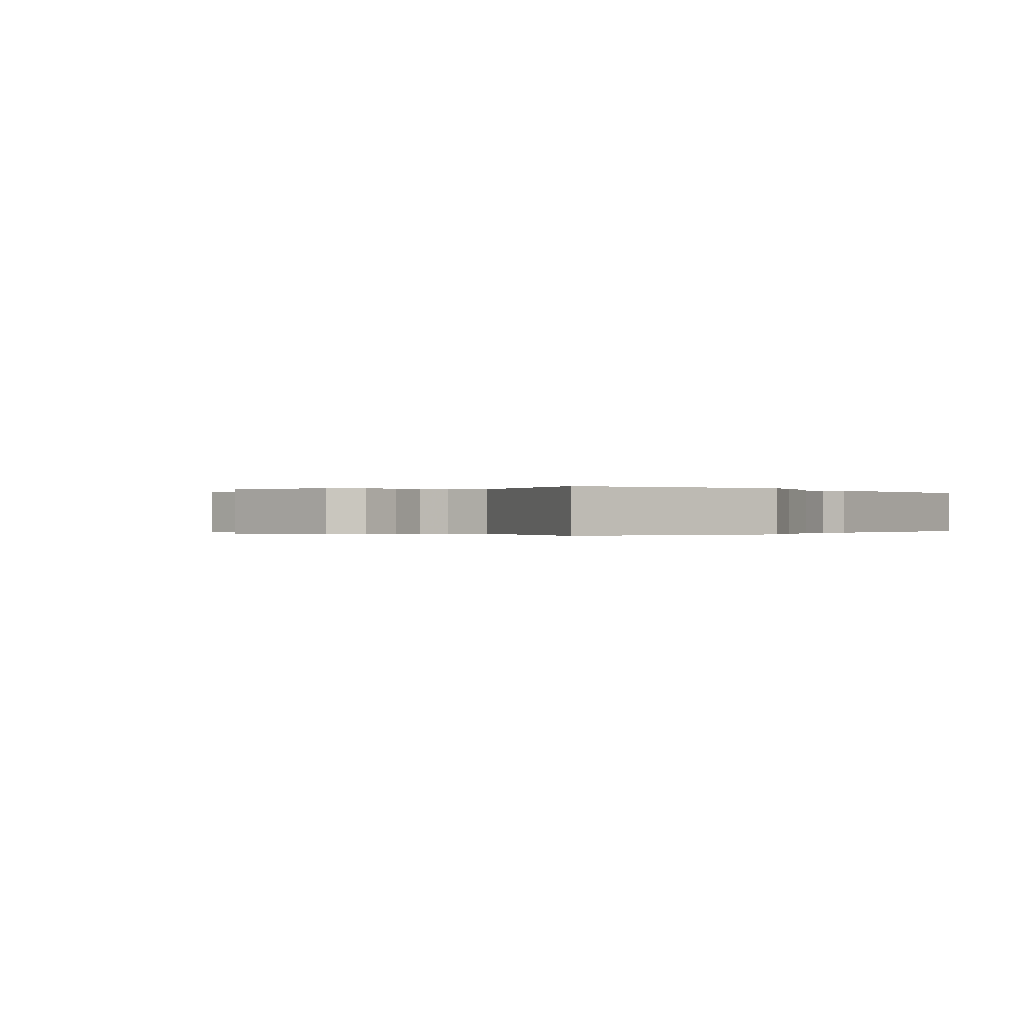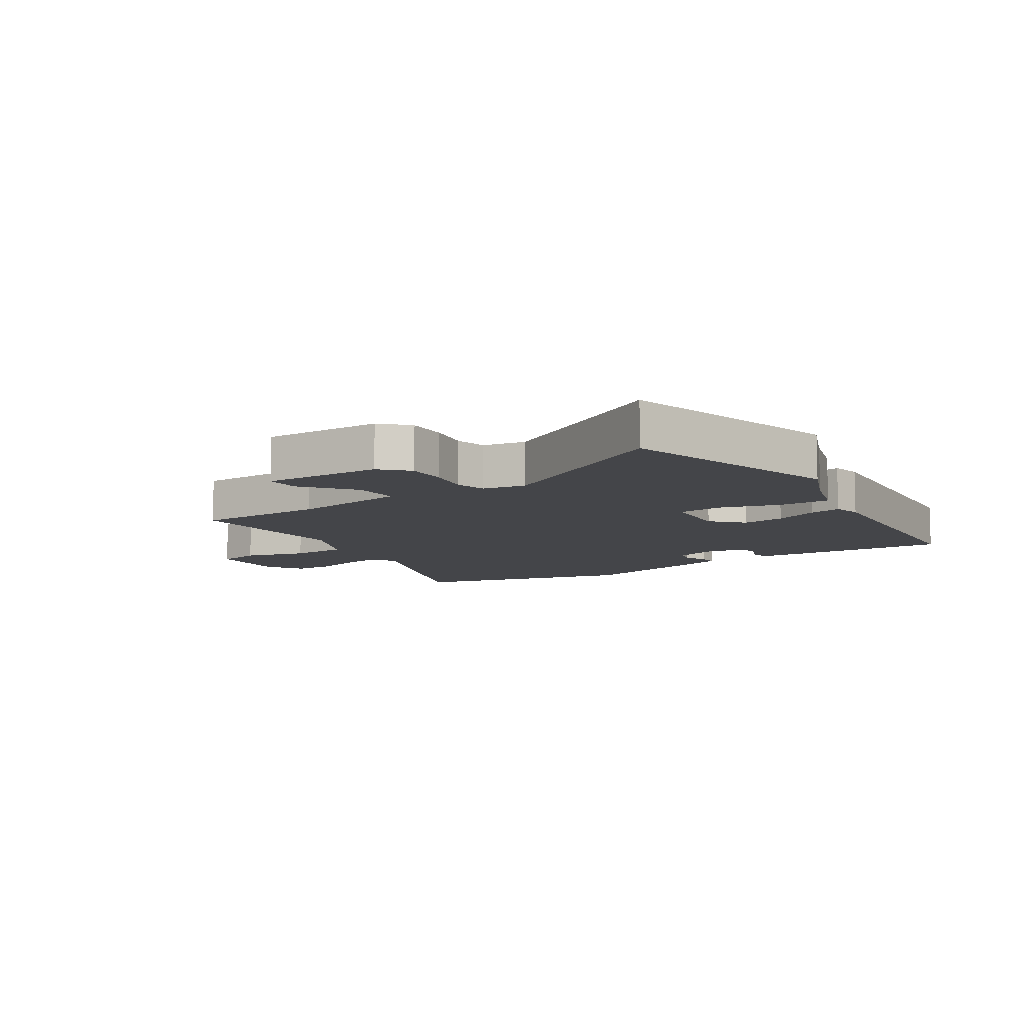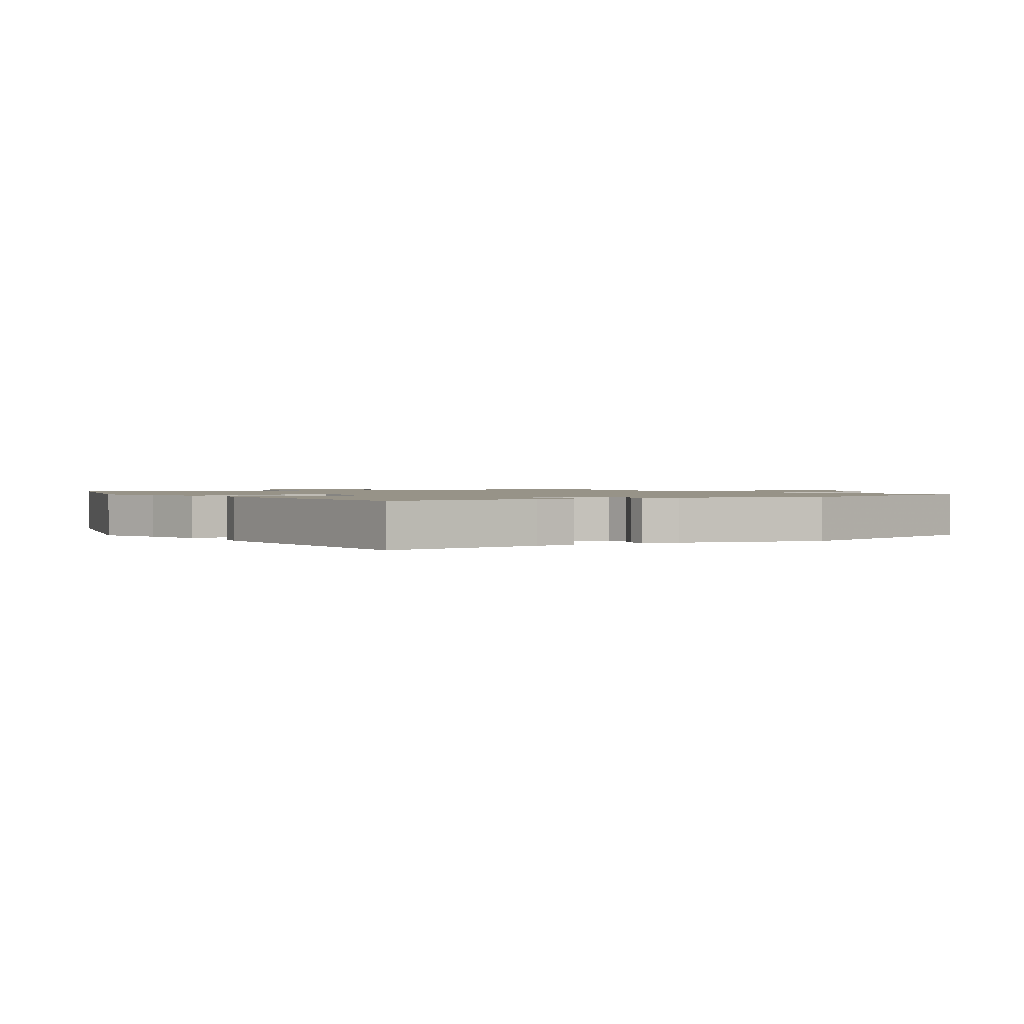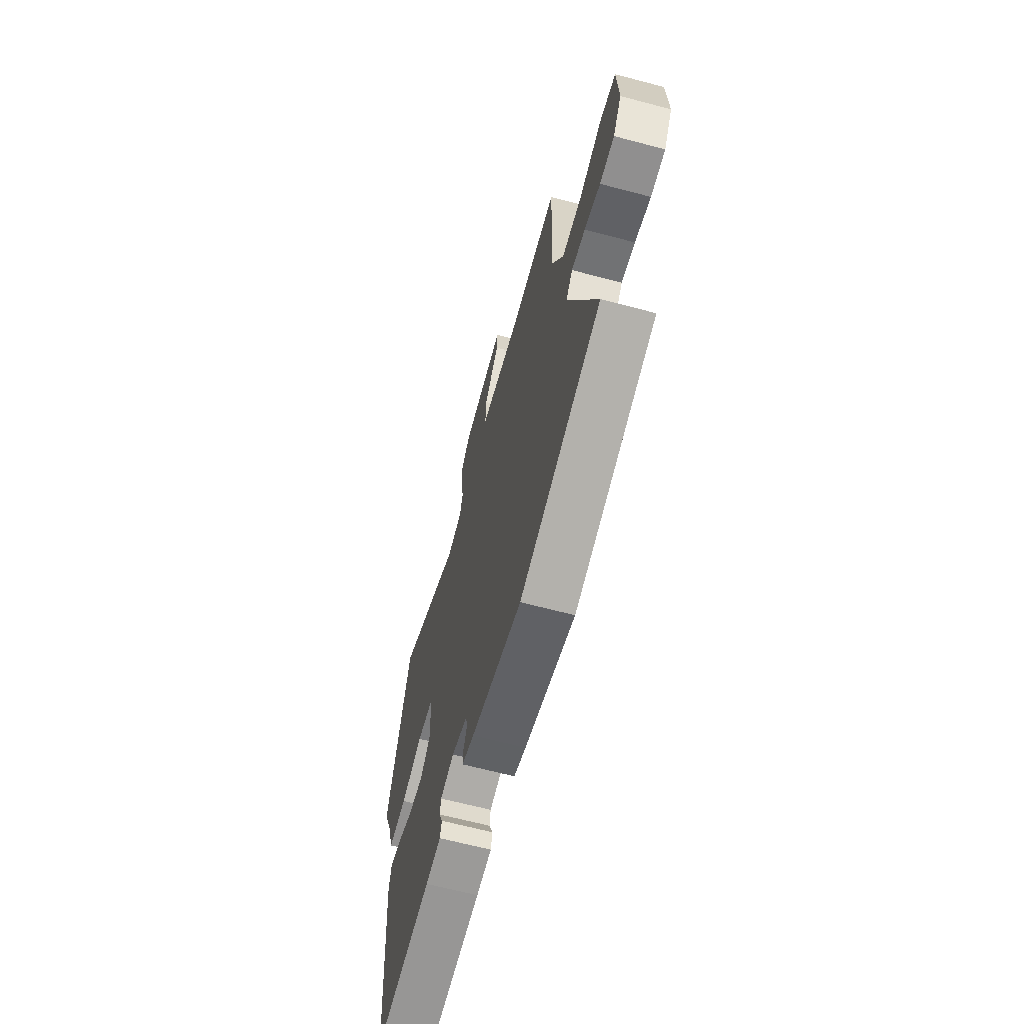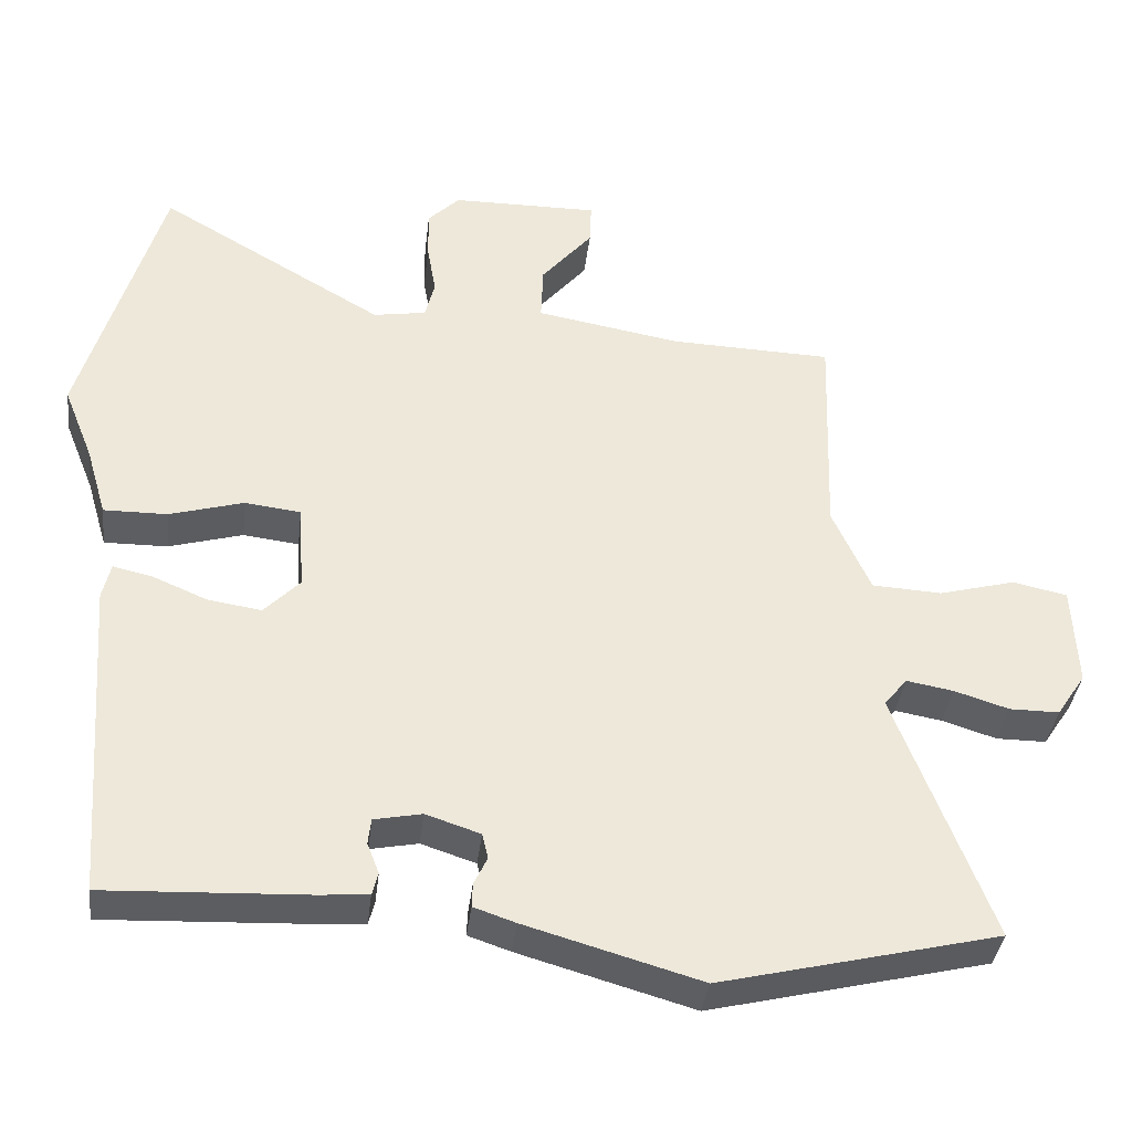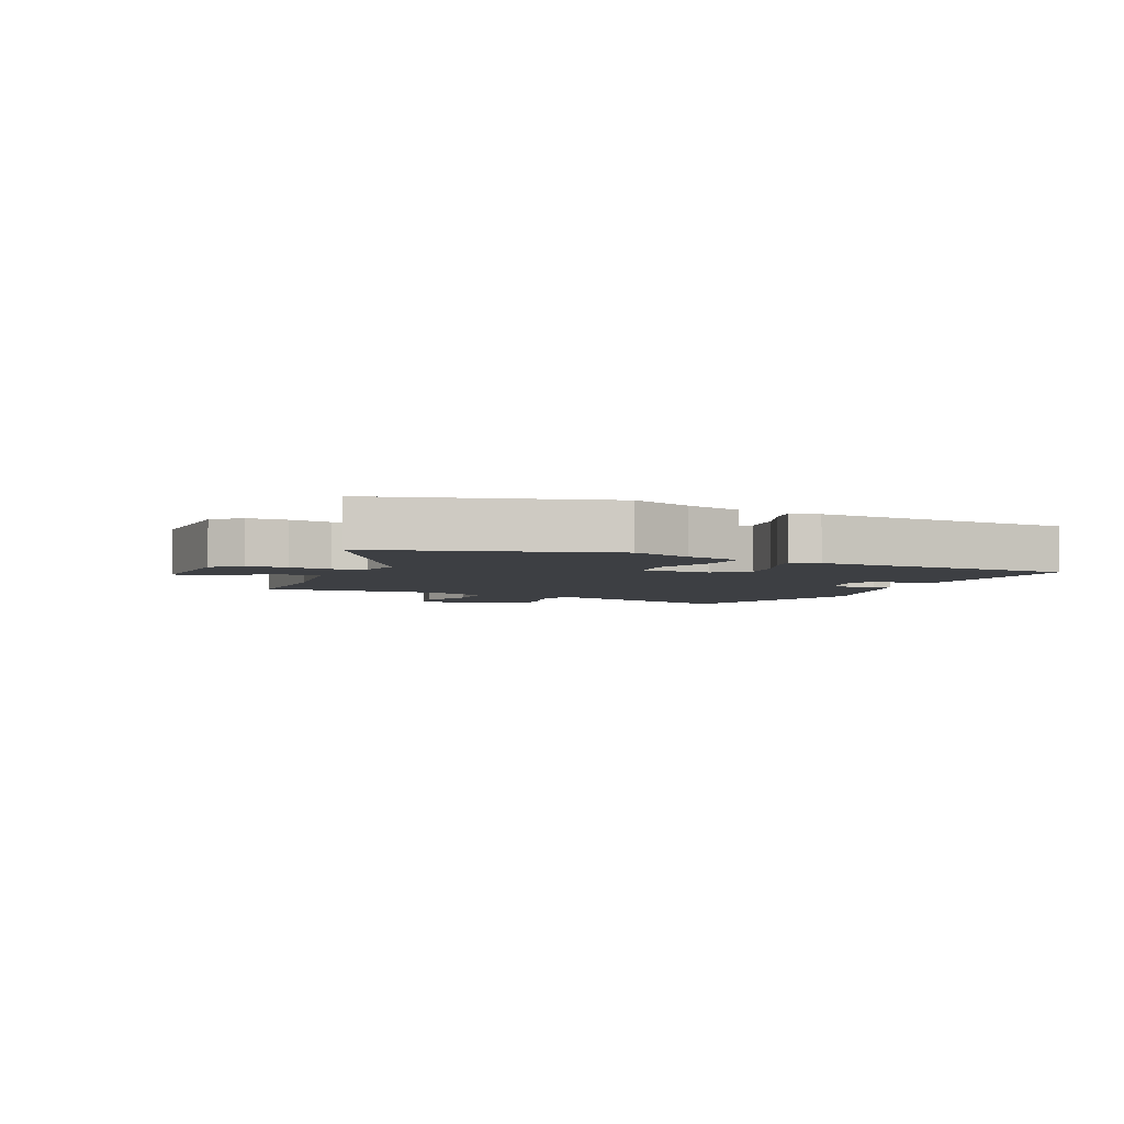
<metadata>
{"format":"obj","ext":"obj","renderer":"f3d","projection":"perspective","resolution":1024,"background":"white","views":[{"elev":-0.1,"azim":39.5,"up":"+Y"},{"elev":-9.0,"azim":32.5,"up":"+Y"},{"elev":1.4,"azim":147.3,"up":"+Y"},{"elev":-65.4,"azim":-104.9,"up":"+Z"},{"elev":-37.6,"azim":173.2,"up":"+Z"},{"elev":-3.8,"azim":65.7,"up":"+Y"}]}
</metadata>
<code>
v -0.303 0.07 -0.548
v -0.676 0.07 -0.457
v -0.549 0.07 -0.118
v -0.58 0.07 -0.08
v -0.643 0.07 -0.091
v -0.716 0.07 -0.114
v -0.783 0.07 -0.114
v -0.822 0.07 -0.055
v -0.816 0.07 0.082
v -0.743 0.07 0.098
v -0.64 0.07 0.07
v -0.546 0.07 0.075
v -0.495 0.07 0.19
v -0.505 0.07 0.485
v -0.287 0.07 0.492
v -0.092 0.07 0.526
v -0.095 0.07 0.602
v -0.164 0.07 0.685
v -0.166 0.07 0.742
v 0.032 0.07 0.74
v 0.075 0.07 0.697
v 0.074 0.07 0.63
v 0.062 0.07 0.56
v 0.075 0.07 0.508
v 0.146 0.07 0.496
v 0.45 0.07 0.674
v 0.557 0.07 0.302
v 0.517 0.07 0.202
v 0.489 0.07 0.107
v 0.404 0.07 0.108
v 0.304 0.07 0.137
v 0.229 0.07 0.128
v 0.221 0.07 0.011
v 0.269 0.07 -0.039
v 0.341 0.07 -0.028
v 0.414 0.07 0.003
v 0.467 0.07 0.015
v 0.478 0.07 -0.033
v 0.445 0.07 -0.471
v 0.18 0.07 -0.459
v 0.109 0.07 -0.454
v 0.101 0.07 -0.423
v 0.117 0.07 -0.382
v 0.113 0.07 -0.347
v 0.049 0.07 -0.334
v -0.024 0.07 -0.358
v -0.032 0.07 -0.392
v -0.014 0.07 -0.43
v -0.013 0.07 -0.462
v -0.069 0.07 -0.481
v -0.303 0 -0.548
v -0.676 0 -0.457
v -0.549 0 -0.118
v -0.58 0 -0.08
v -0.643 0 -0.091
v -0.716 0 -0.114
v -0.783 0 -0.114
v -0.822 0 -0.055
v -0.816 0 0.082
v -0.743 0 0.098
v -0.64 0 0.07
v -0.546 0 0.075
v -0.495 0 0.19
v -0.505 0 0.485
v -0.287 0 0.492
v -0.092 0 0.526
v -0.095 0 0.602
v -0.164 0 0.685
v -0.166 0 0.742
v 0.032 0 0.74
v 0.075 0 0.697
v 0.074 0 0.63
v 0.062 0 0.56
v 0.075 0 0.508
v 0.146 0 0.496
v 0.45 0 0.674
v 0.557 0 0.302
v 0.517 0 0.202
v 0.489 0 0.107
v 0.404 0 0.108
v 0.304 0 0.137
v 0.229 0 0.128
v 0.221 0 0.011
v 0.269 0 -0.039
v 0.341 0 -0.028
v 0.414 0 0.003
v 0.467 0 0.015
v 0.478 0 -0.033
v 0.445 0 -0.471
v 0.18 0 -0.459
v 0.109 0 -0.454
v 0.101 0 -0.423
v 0.117 0 -0.382
v 0.113 0 -0.347
v 0.049 0 -0.334
v -0.024 0 -0.358
v -0.032 0 -0.392
v -0.014 0 -0.43
v -0.013 0 -0.462
v -0.069 0 -0.481
f 47 48 49 50
f 46 47 50 1
f 40 41 42 43
f 40 43 44
f 39 40 44
f 38 39 44
f 35 36 37 38
f 34 35 38 44
f 33 34 44 45
f 28 29 30 31
f 28 31 32
f 25 26 27 28
f 24 25 28 32
f 20 21 22 23
f 18 19 20 23
f 17 18 23 24
f 16 17 24 32
f 13 14 15
f 12 13 15 16
f 8 9 10 11
f 8 11 12
f 5 6 7 8
f 4 5 8 12
f 3 4 12 16
f 46 1 2 3
f 32 33 45 46
f 3 16 32 46
f 100 99 98 97
f 51 100 97 96
f 93 92 91 90
f 94 93 90
f 94 90 89
f 94 89 88
f 88 87 86 85
f 94 88 85 84
f 95 94 84 83
f 81 80 79 78
f 82 81 78
f 78 77 76 75
f 82 78 75 74
f 73 72 71 70
f 73 70 69 68
f 74 73 68 67
f 82 74 67 66
f 65 64 63
f 66 65 63 62
f 61 60 59 58
f 62 61 58
f 58 57 56 55
f 62 58 55 54
f 66 62 54 53
f 53 52 51 96
f 96 95 83 82
f 96 82 66 53
f 1 51 52 2
f 2 52 53 3
f 3 53 54 4
f 4 54 55 5
f 5 55 56 6
f 6 56 57 7
f 7 57 58 8
f 8 58 59 9
f 9 59 60 10
f 10 60 61 11
f 11 61 62 12
f 12 62 63 13
f 13 63 64 14
f 14 64 65 15
f 15 65 66 16
f 16 66 67 17
f 17 67 68 18
f 18 68 69 19
f 19 69 70 20
f 20 70 71 21
f 21 71 72 22
f 22 72 73 23
f 23 73 74 24
f 24 74 75 25
f 25 75 76 26
f 26 76 77 27
f 27 77 78 28
f 28 78 79 29
f 29 79 80 30
f 30 80 81 31
f 31 81 82 32
f 32 82 83 33
f 33 83 84 34
f 34 84 85 35
f 35 85 86 36
f 36 86 87 37
f 37 87 88 38
f 38 88 89 39
f 39 89 90 40
f 40 90 91 41
f 41 91 92 42
f 42 92 93 43
f 43 93 94 44
f 44 94 95 45
f 45 95 96 46
f 46 96 97 47
f 47 97 98 48
f 48 98 99 49
f 49 99 100 50
f 50 100 51 1

</code>
